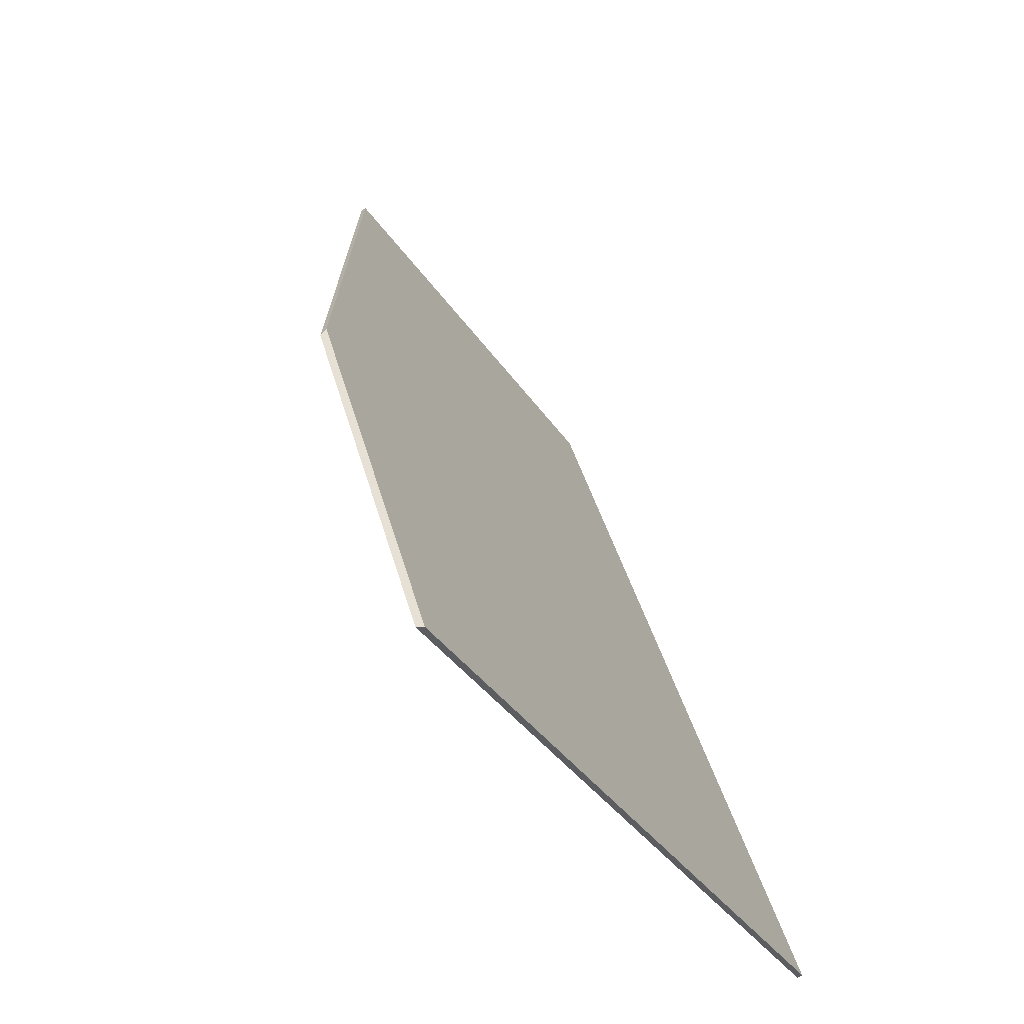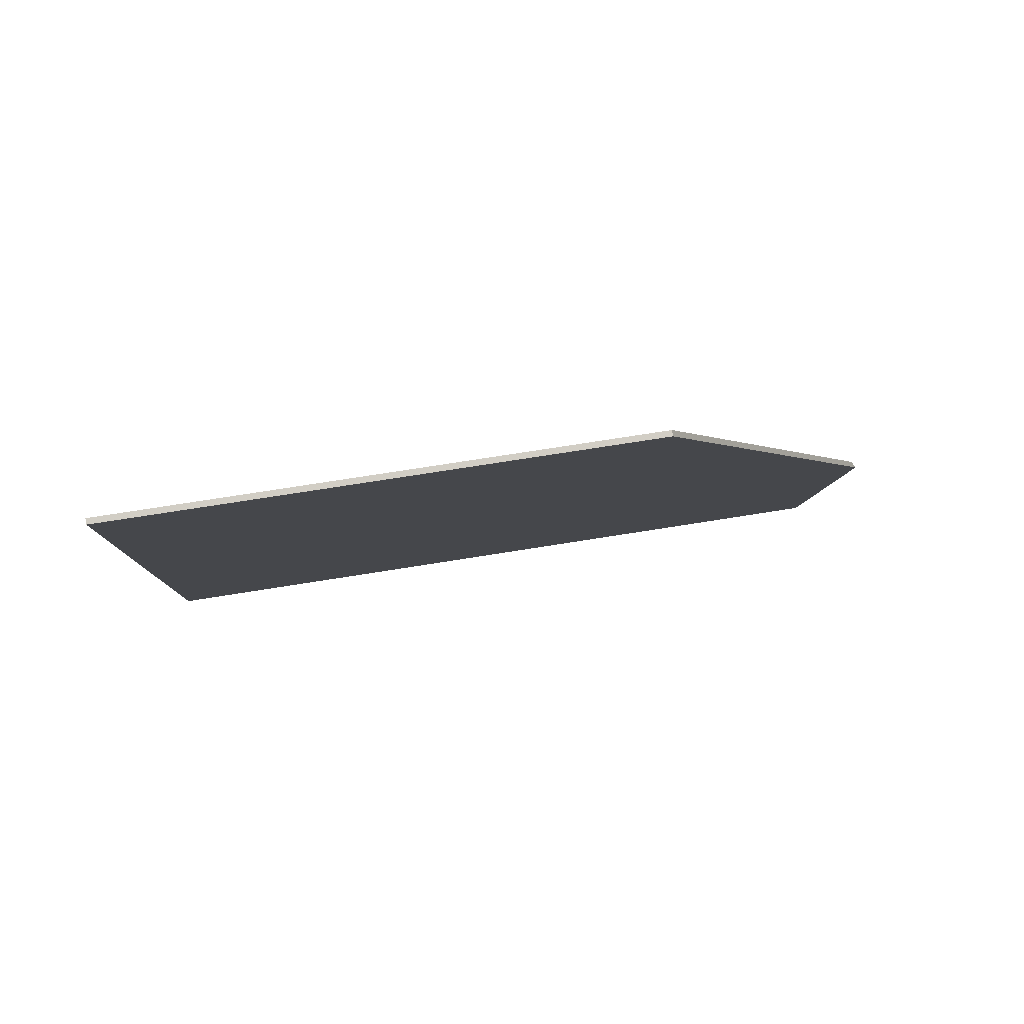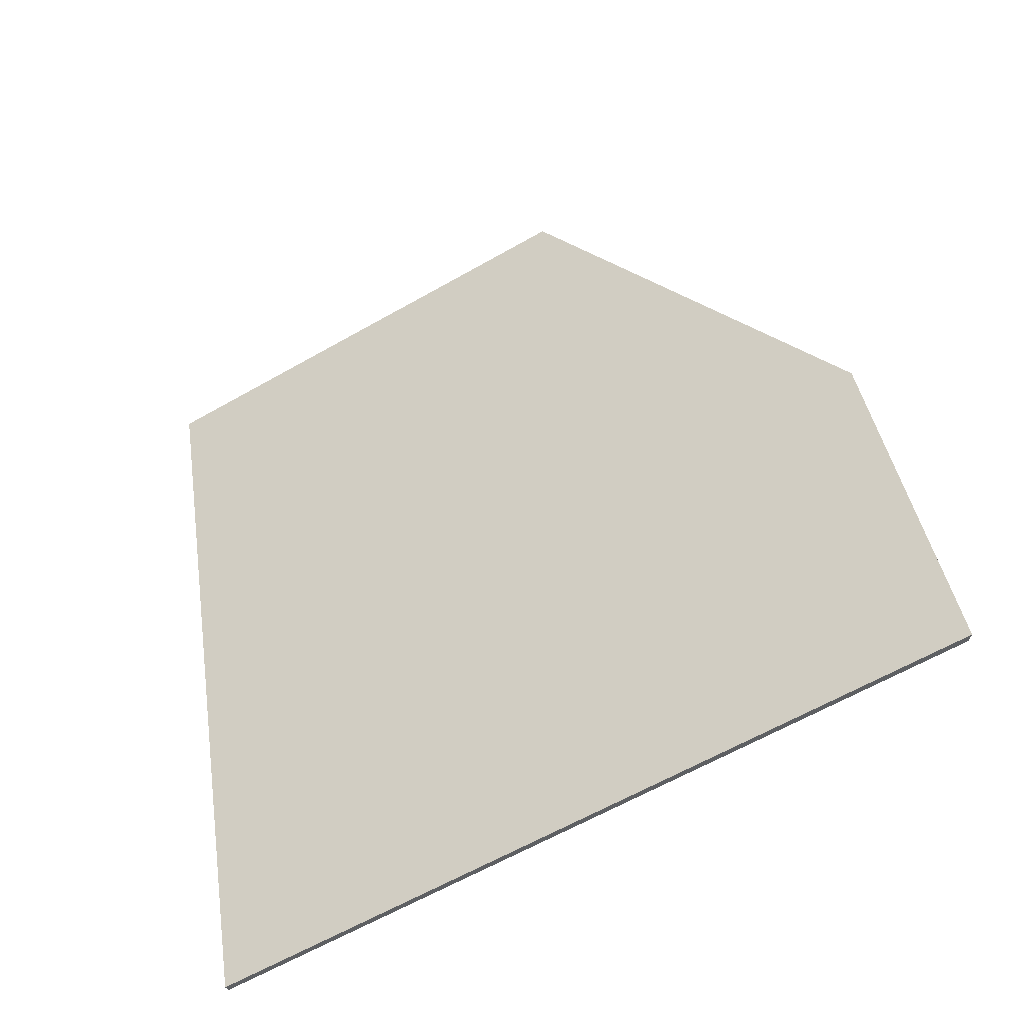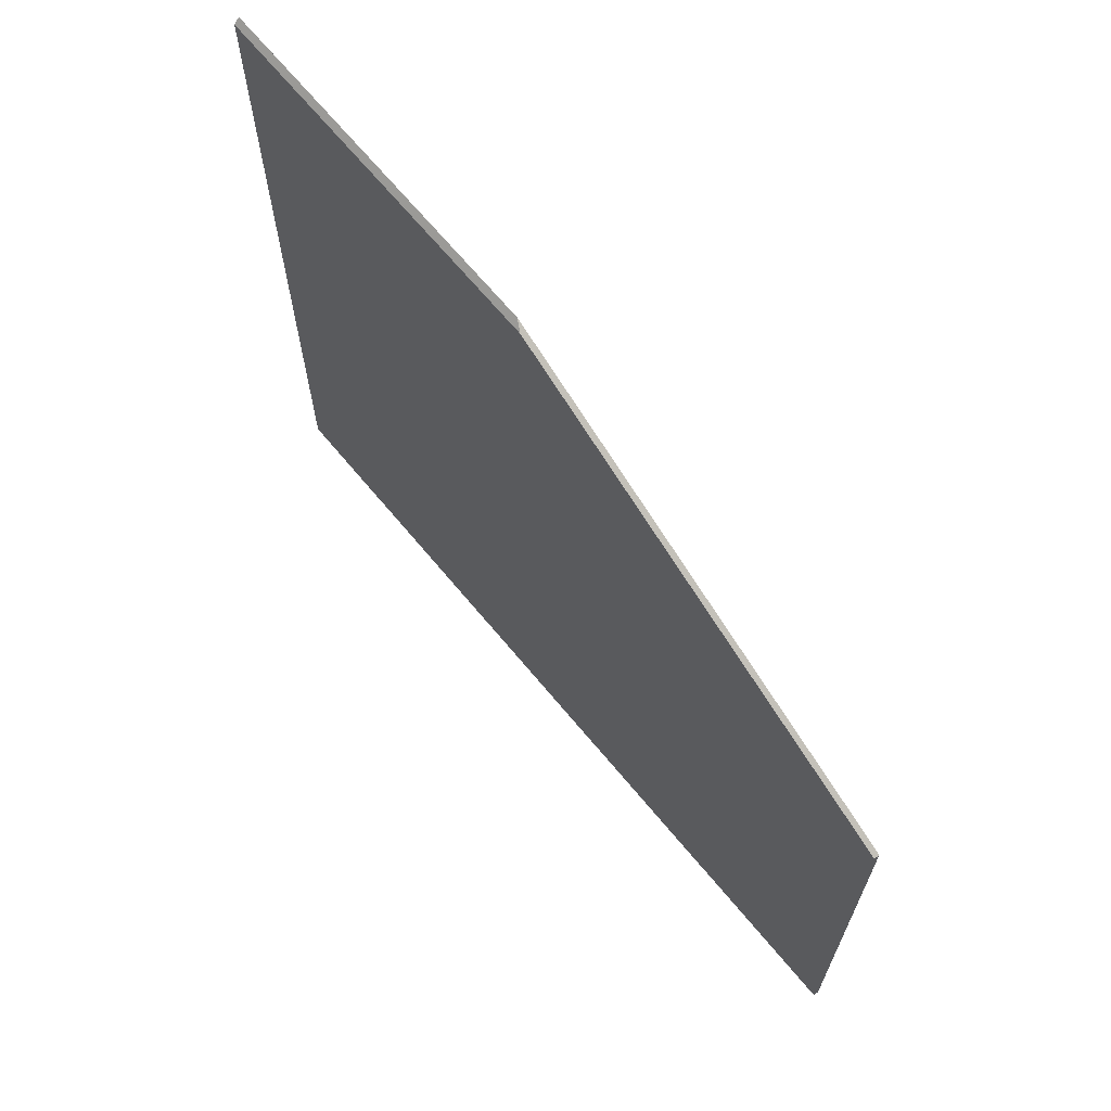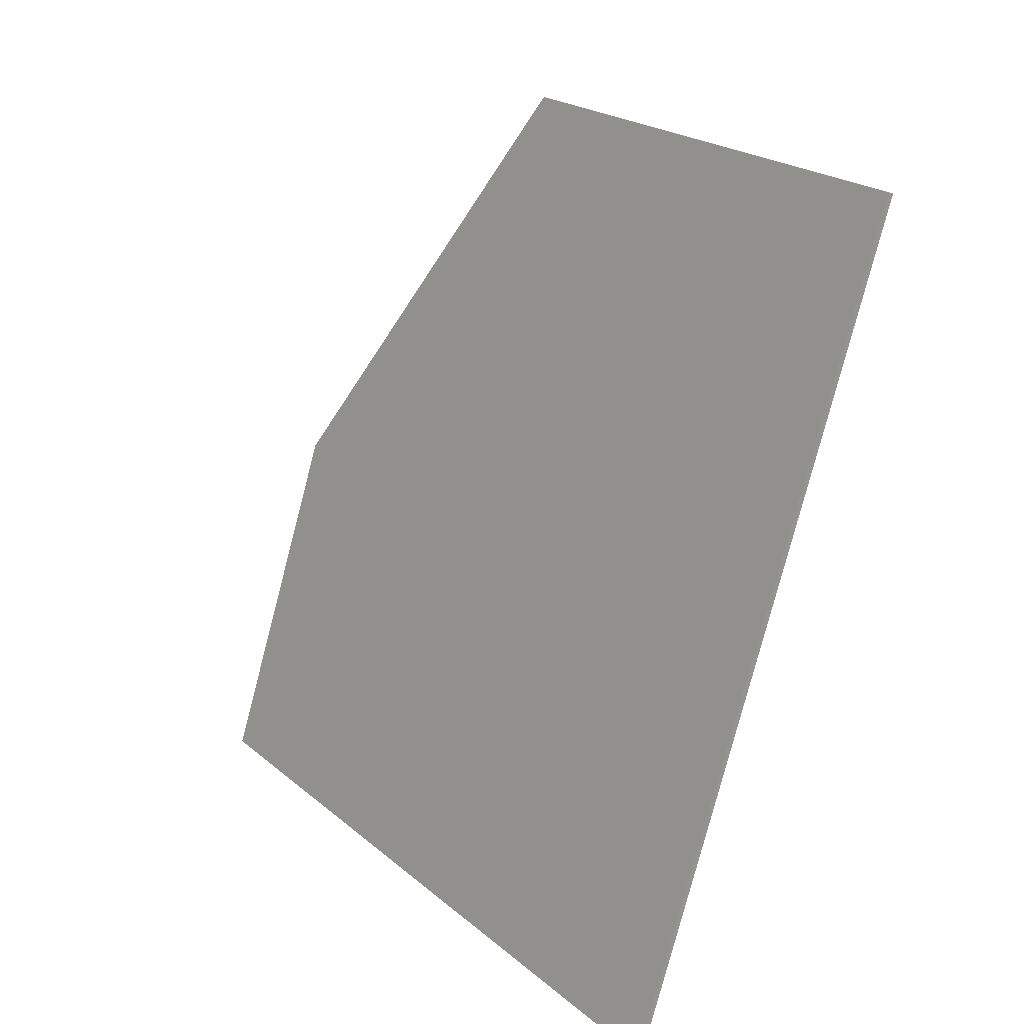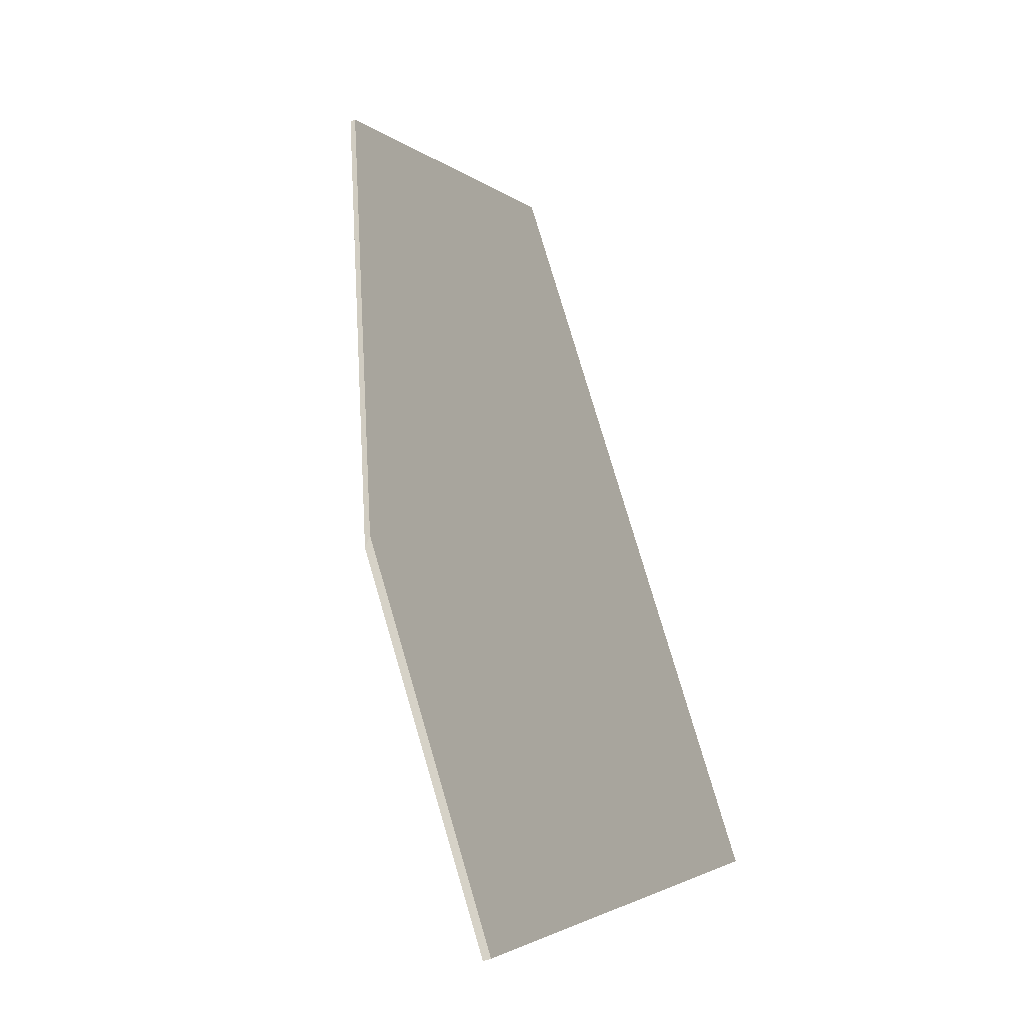
<metadata>
{"format":"obj","ext":"obj","renderer":"f3d","projection":"perspective","resolution":1024,"background":"white","views":[{"elev":-36.1,"azim":-150.9,"up":"+Z"},{"elev":65.5,"azim":80.5,"up":"+Z"},{"elev":-63.7,"azim":119.8,"up":"+Z"},{"elev":66.6,"azim":-21.6,"up":"+Y"},{"elev":22.8,"azim":-36.1,"up":"+Z"},{"elev":-2.8,"azim":-158.2,"up":"+Z"}]}
</metadata>
<code>
v 2.9 0.0115 3.053
v 2.881 0.01215 2.992
v 2.881 -0.117 2.992
v 2.925 -0.117 3.127
v 2.925 -0.03207 3.127
v 2.881 0.01215 2.992
v 2.882 0.01309 2.991
v 2.882 -0.117 2.991
v 2.881 -0.117 2.992
v 2.882 -0.117 2.991
v 2.925 -0.117 3.127
v 2.925 -0.117 3.127
v 2.881 -0.117 2.992
v 2.925 -0.117 3.127
v 2.925 -0.03207 3.127
v 2.925 -0.03207 3.127
v 2.925 -0.117 3.127
v 2.901 0.01246 3.051
v 2.9 0.0115 3.053
v 2.925 -0.03207 3.127
v 2.925 -0.03207 3.127
v 2.9 0.0115 3.053
v 2.901 0.01246 3.051
v 2.882 0.01309 2.991
v 2.881 0.01215 2.992
v 2.882 0.01309 2.991
v 2.901 0.01246 3.051
v 2.925 -0.03207 3.127
v 2.925 -0.117 3.127
v 2.882 -0.117 2.991
f 1 2 3
f 1 3 4
f 1 4 5
f 6 7 8
f 6 8 9
f 10 11 12
f 10 12 13
f 14 15 16
f 14 16 17
f 18 19 20
f 18 20 21
f 22 23 24
f 22 24 25
f 26 27 28
f 26 28 29
f 26 29 30

</code>
